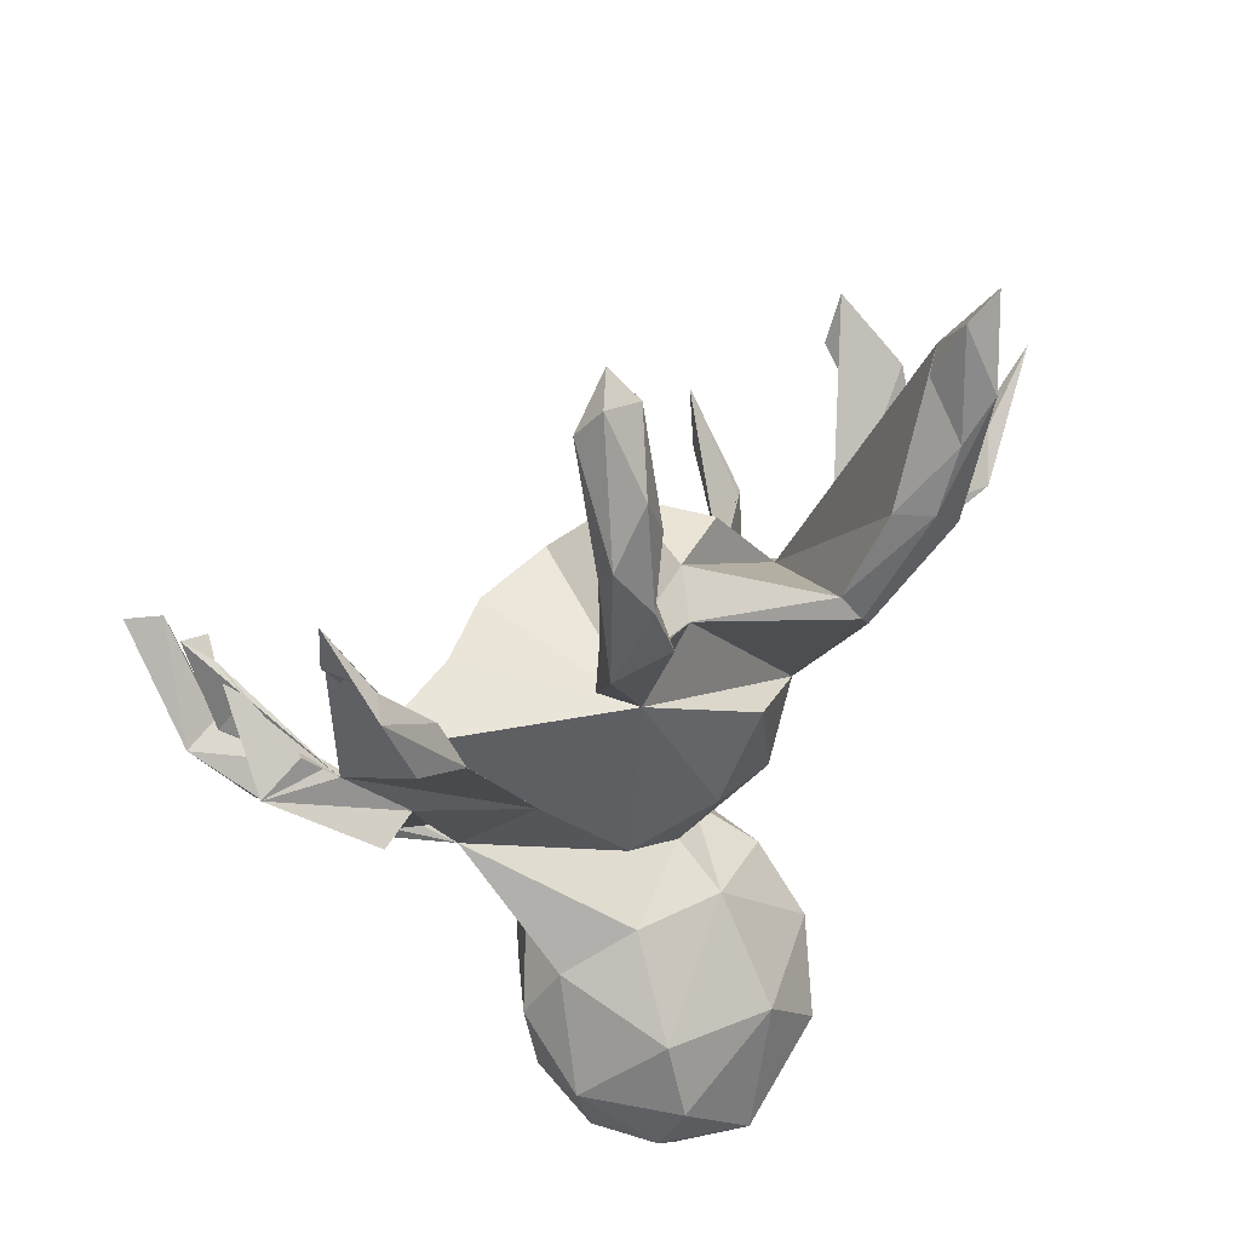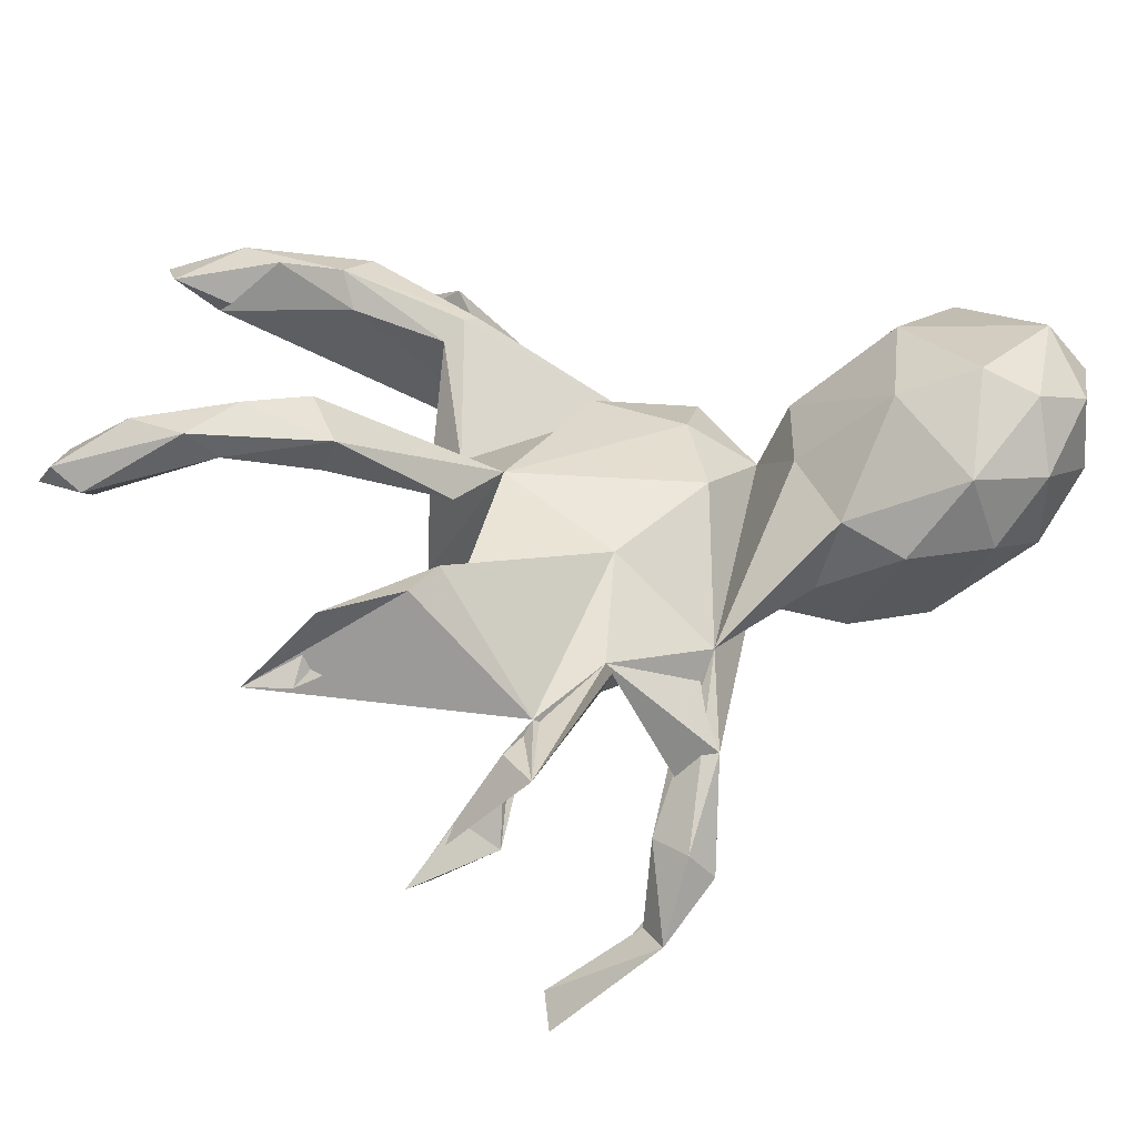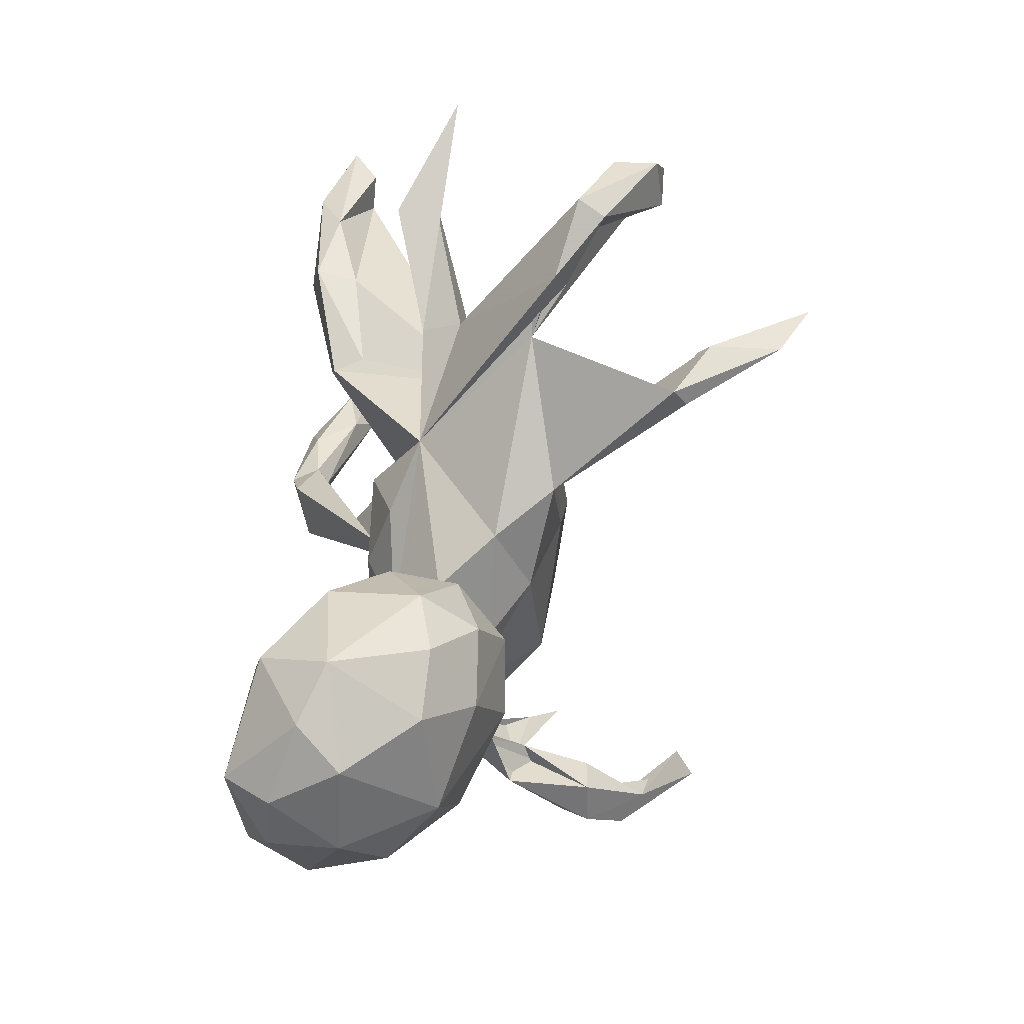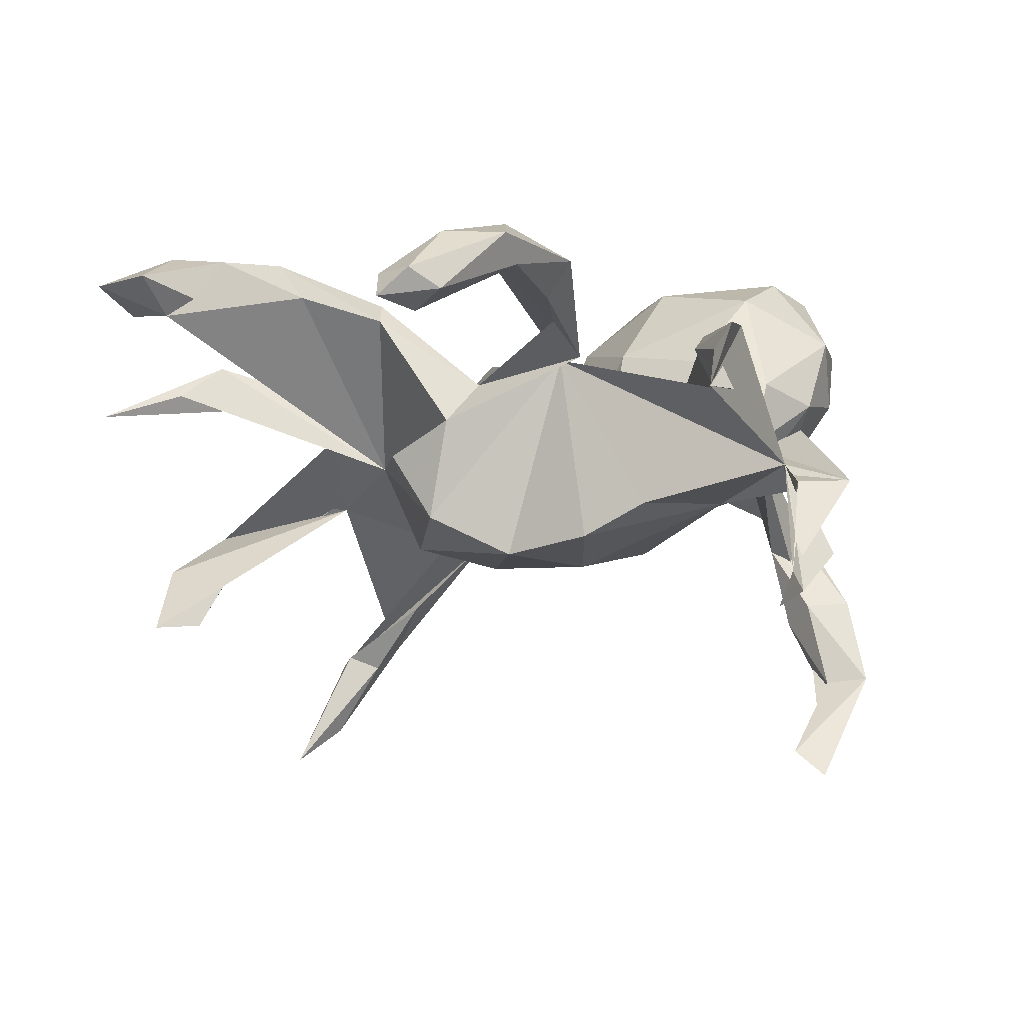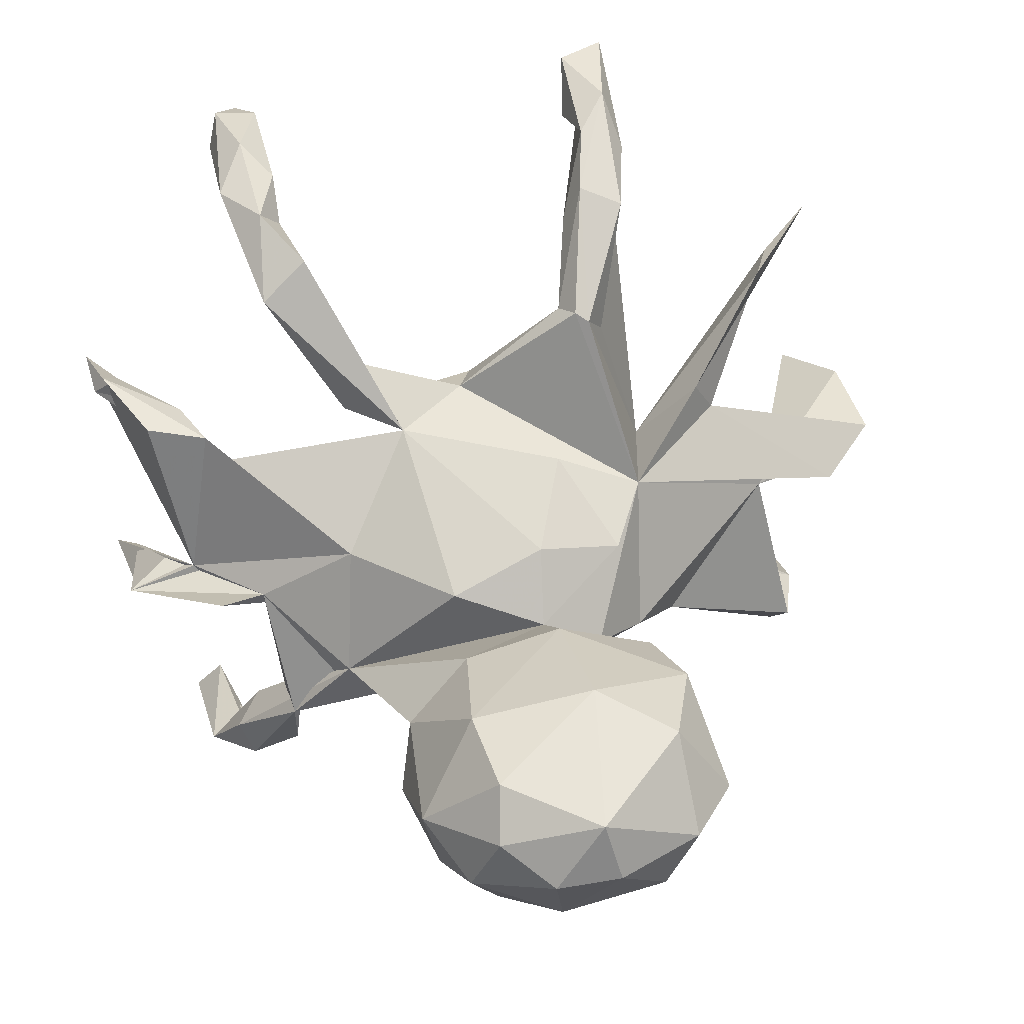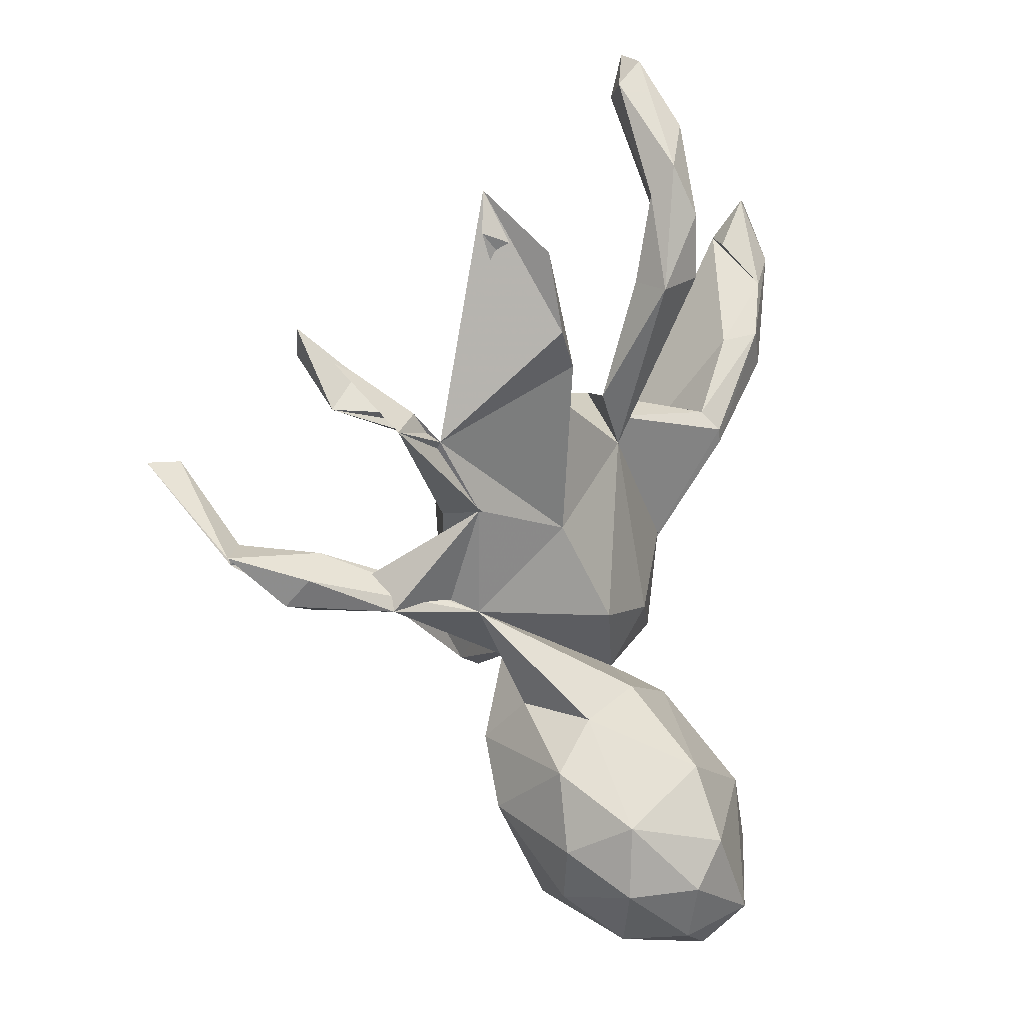
<metadata>
{"format":"obj","ext":"obj","renderer":"f3d","projection":"perspective","resolution":1024,"background":"white","views":[{"elev":42.2,"azim":-38.3,"up":"+Y"},{"elev":28.7,"azim":-90.9,"up":"+Z"},{"elev":-56.6,"azim":83.6,"up":"+Y"},{"elev":-1.9,"azim":-148.2,"up":"+Z"},{"elev":66.9,"azim":-19.1,"up":"+Z"},{"elev":-5.8,"azim":-71.3,"up":"+Y"}]}
</metadata>
<code>
v 0.676 0.2812 -0.3151
v -0.2 0.8362 0.1804
v 0.3688 0.6248 0.205
v 0.5692 -0.0151 -0.5695
v -0.5706 0.09539 -0.5477
v 0.6427 0.1983 -0.3122
v -0.521 0.1021 -0.5097
v -0.265 0.7641 0.1946
v -0.2385 0.8098 0.2238
v 0.4391 0.7128 0.2488
v -0.5709 0.2628 -0.2732
v 0.7281 0.1722 -0.2136
v -0.6286 0.2978 -0.2491
v -0.5797 0.5144 0.05559
v -0.1723 0.7904 0.2195
v -0.5947 0.264 -0.2179
v 0.4307 0.6359 0.2063
v 0.7288 0.1831 -0.2899
v -0.2142 0.7565 0.1651
v 0.3619 0.6942 0.2639
v -0.1797 0.695 0.2024
v 0.7149 0.3816 0.06582
v -0.2208 0.6937 0.2916
v -0.5831 0.4427 0.05534
v 0.07432 0.282 -0.1236
v 0.1654 0.1765 -0.1757
v 0.1616 0.2682 -0.01612
v 0.3342 0.5194 0.3035
v -0.2292 0.5326 0.2485
v -0.4946 -0.07578 -0.4264
v 0.5363 -0.09959 -0.5169
v -0.6183 0.1621 -0.1895
v -0.5711 -0.07034 -0.396
v 0.3303 0.601 0.2332
v -0.03161 0.199 -0.1862
v 0.3977 0.09411 0.09188
v 0.5403 -0.1194 -0.3939
v -0.1852 0.6215 0.2806
v -0.271 0.5613 0.2526
v 0.5202 -0.11 -0.3763
v 0.04601 0.2753 0.04172
v 0.0803 0.06296 -0.2091
v -0.5121 -0.04315 -0.403
v 0.3945 0.5792 0.305
v 0.2601 0.3975 0.251
v -0.1777 0.194 -0.1565
v -0.5383 0.4206 0.1204
v -0.2767 0.1668 -0.1016
v -0.5115 0.1162 -0.04242
v -0.2805 0.6085 0.2957
v 0.4801 -0.04018 -0.09452
v 0.3992 0.4904 0.2657
v -0.0967 0.06193 -0.2063
v 0.4949 -0.2087 -0.3324
v 0.4791 -0.143 -0.3967
v 0.7198 0.02576 -0.148
v 0.2949 0.4139 0.306
v 0.4257 0.08041 0.02686
v 0.6398 0.05666 -0.1615
v 0.6921 0.02369 -0.1961
v 0.58 -0.02138 -0.1439
v 0.3423 0.3634 0.2242
v 0.6041 0.3 0.1046
v -0.2312 0.5308 0.3217
v -0.4446 0.2384 0.07734
v 0.5611 0.2366 0.1565
v -0.5624 0.408 0.1619
v -0.5209 -0.1075 -0.2703
v 0.279 -0.08594 -0.1604
v -0.2409 0.4185 0.2162
v -0.2699 0.3954 0.2764
v -0.4248 -0.07936 -0.307
v 0.01344 0.2242 0.1031
v 0.2954 0.09819 -0.02872
v 0.4669 -0.1968 -0.3591
v -0.4705 -0.05666 -0.2736
v -0.5545 0.1589 -0.07254
v -0.2009 0.533 0.2718
v -0.454 0.3233 0.1325
v -0.1864 0.4305 0.3091
v -0.5323 0.1378 -0.1164
v 0.3517 0.3677 0.2973
v -0.1777 0.2962 0.1953
v -0.1905 0.2307 0.1408
v 0.6113 -0.05994 -0.1192
v 0.3805 -0.1312 -0.2817
v -0.3441 0.01651 -0.1002
v 0.2612 0.2064 0.196
v -0.5171 0.2854 0.1697
v 0.2004 0.2521 0.2213
v -0.1095 0.1568 0.145
v -0.123 -0.114 -0.1823
v 0.1319 -0.09043 -0.1878
v -0.6277 0.1185 -0.07065
v -0.3885 -0.08674 -0.1812
v 0.2353 0.1988 0.247
v 0.2185 0.2195 0.2508
v -0.2577 -0.005672 0.08788
v -0.4291 0.2443 0.1605
v 0.2639 -0.1872 -0.1574
v -0.4275 -0.1489 -0.3068
v -0.5074 -0.148 -0.3181
v 0.2446 -0.03698 0.07961
v -0.4144 0.0114 -0.009156
v -0.4222 -0.1554 -0.1576
v -0.315 -0.1516 -0.04462
v -0.4864 0.001914 0.02116
v 0.08126 -0.2141 -0.1378
v -0.1586 -0.2182 -0.05548
v -0.245 -0.1381 -0.09429
v 0.1181 0.01736 0.1553
v 0.1843 -0.229 -0.06345
v 0.03684 -0.1264 0.1517
v -0.002866 -0.2597 -0.07599
v 0.05499 -0.353 -0.09603
v 0.09431 -0.2675 0.02536
v 0.165 -0.1505 0.1216
v -0.1214 -0.1505 0.1307
v 0.004701 -0.2338 0.09723
v -0.2299 -0.3057 0.00916
v 0.1433 -0.3244 -0.004764
v 0.1425 -0.4482 -0.04168
v -0.04173 -0.4337 -0.1062
v -0.2096 -0.4834 -0.0452
v -0.1898 -0.3621 -0.07643
v -0.1418 -0.2758 0.1773
v 0.2018 -0.4508 0.06053
v -0.2591 -0.335 0.1339
v -0.3036 -0.426 0.09621
v -0.09467 -0.6343 -0.00152
v 0.1583 -0.3269 0.1139
v 0.0136 -0.2814 0.1932
v 0.1767 -0.4273 0.2135
v 0.1702 -0.5538 0.03845
v -0.2837 -0.5589 0.1031
v 0.05876 -0.5479 -0.04785
v 0.09093 -0.64 0.04294
v -0.1786 -0.4142 0.3011
v 0.03332 -0.7217 0.1666
v -0.212 -0.6362 0.07383
v -0.2955 -0.5176 0.22
v 0.1758 -0.6186 0.2023
v 0.1131 -0.5413 0.3133
v -0.2561 -0.6342 0.2042
v 0.01302 -0.4392 0.3242
v -0.1763 -0.5395 0.3425
v -0.1325 -0.712 0.1567
v 0.09642 -0.687 0.2422
v -0.1417 -0.7028 0.2751
v -0.2038 -0.6211 0.3092
v -0.04222 -0.7199 0.2762
v -0.04948 -0.6563 0.353
f 31 37 54
f 69 54 37
f 101 30 72
f 43 72 30
f 95 101 72
f 5 30 101
f 147 140 130
f 124 130 140
f 139 147 130
f 144 140 147
f 151 147 139
f 148 151 139
f 149 147 151
f 144 147 149
f 152 149 151
f 5 7 30
f 43 30 7
f 40 37 4
f 31 4 37
f 55 4 31
f 7 5 33
f 102 33 5
f 75 31 54
f 100 75 54
f 55 31 75
f 102 5 101
f 68 33 102
f 105 68 102
f 76 33 68
f 105 102 101
f 130 124 123
f 125 123 124
f 136 130 123
f 115 136 123
f 137 130 136
f 135 124 140
f 134 137 136
f 139 130 137
f 142 139 137
f 11 13 16
f 49 16 13
f 1 12 18
f 56 18 12
f 6 1 18
f 51 12 1
f 60 6 18
f 59 1 6
f 32 13 11
f 118 113 91
f 111 91 113
f 98 118 91
f 119 113 118
f 103 111 117
f 113 117 111
f 119 103 117
f 119 117 113
f 106 118 98
f 104 106 98
f 58 36 103
f 74 103 36
f 87 104 107
f 94 107 104
f 77 104 49
f 98 49 104
f 63 36 58
f 91 48 49
f 87 49 48
f 48 91 46
f 35 46 91
f 87 48 46
f 59 51 1
f 56 12 51
f 74 26 25
f 35 25 26
f 27 74 25
f 106 109 120
f 125 120 109
f 128 106 120
f 105 109 106
f 114 125 109
f 129 120 125
f 100 51 112
f 103 112 51
f 116 114 112
f 108 112 114
f 103 116 112
f 121 114 116
f 100 112 108
f 109 108 114
f 93 100 108
f 92 109 110
f 104 110 109
f 54 69 51
f 74 51 69
f 54 51 100
f 69 100 93
f 92 93 108
f 108 109 92
f 104 92 110
f 105 104 109
f 87 92 104
f 68 105 106
f 104 95 106
f 76 106 95
f 100 69 37
f 100 37 86
f 40 86 37
f 42 69 93
f 53 92 87
f 92 42 93
f 26 69 42
f 53 42 92
f 35 42 53
f 46 53 87
f 152 143 145
f 133 145 143
f 146 152 145
f 148 143 152
f 24 14 47
f 67 47 14
f 26 74 69
f 58 51 74
f 85 103 61
f 51 61 103
f 60 85 61
f 58 103 85
f 119 118 106
f 126 119 106
f 128 126 106
f 132 119 126
f 132 116 119
f 103 119 116
f 131 116 132
f 121 116 131
f 133 131 132
f 127 121 131
f 138 132 126
f 138 126 128
f 141 138 128
f 129 141 128
f 146 138 141
f 132 145 133
f 142 133 143
f 150 146 141
f 145 138 146
f 132 138 145
f 150 152 146
f 97 96 57
f 82 57 96
f 90 97 57
f 103 96 97
f 45 90 57
f 73 97 90
f 44 57 82
f 88 82 96
f 28 45 57
f 74 90 45
f 71 91 80
f 78 80 91
f 64 71 80
f 84 91 71
f 62 74 3
f 45 3 74
f 52 62 3
f 88 74 62
f 64 80 78
f 83 78 91
f 78 83 29
f 70 29 83
f 21 78 29
f 28 3 45
f 50 71 64
f 23 50 64
f 39 71 50
f 82 62 52
f 44 82 52
f 88 62 82
f 44 28 57
f 17 52 3
f 34 3 28
f 38 64 78
f 41 25 91
f 35 91 25
f 27 25 41
f 111 103 91
f 73 91 103
f 63 58 74
f 66 74 36
f 97 73 103
f 83 91 73
f 91 65 98
f 99 98 65
f 98 99 49
f 89 49 99
f 79 99 65
f 24 79 65
f 67 99 79
f 67 89 99
f 14 49 89
f 49 14 65
f 24 65 14
f 91 49 65
f 67 14 89
f 66 63 74
f 90 74 41
f 27 41 74
f 90 41 73
f 84 73 41
f 103 74 96
f 88 96 74
f 61 59 60
f 6 60 59
f 51 59 61
f 94 49 87
f 127 131 133
f 49 13 32
f 16 32 11
f 56 60 18
f 81 49 32
f 77 81 32
f 77 49 81
f 35 53 46
f 26 42 35
f 56 85 60
f 91 84 41
f 83 73 84
f 47 79 24
f 22 66 36
f 63 22 36
f 22 63 66
f 70 83 84
f 47 67 79
f 70 71 39
f 8 39 50
f 29 70 39
f 84 71 70
f 19 29 39
f 10 44 52
f 20 28 44
f 20 3 34
f 20 34 28
f 21 38 78
f 23 64 38
f 15 23 38
f 9 50 23
f 17 10 52
f 20 44 10
f 3 10 17
f 19 21 29
f 15 38 21
f 2 21 19
f 8 19 39
f 9 8 50
f 2 15 21
f 2 19 8
f 9 2 8
f 3 20 10
f 9 23 15
f 2 9 15
f 58 85 56
f 51 58 56
f 104 77 94
f 16 94 77
f 32 16 77
f 49 94 16
f 94 87 107
f 115 114 121
f 128 120 129
f 122 121 127
f 142 127 133
f 135 141 129
f 134 127 142
f 148 142 143
f 144 150 141
f 135 144 141
f 149 150 144
f 149 152 150
f 151 148 152
f 139 142 148
f 95 72 76
f 43 76 72
f 106 76 68
f 104 101 95
f 105 101 104
f 75 100 86
f 55 75 86
f 135 140 144
f 134 142 137
f 122 134 136
f 129 124 135
f 115 122 136
f 127 134 122
f 121 122 115
f 125 115 123
f 129 125 124
f 114 115 125
f 40 55 86
f 33 76 43
f 7 33 43
f 4 55 40

</code>
